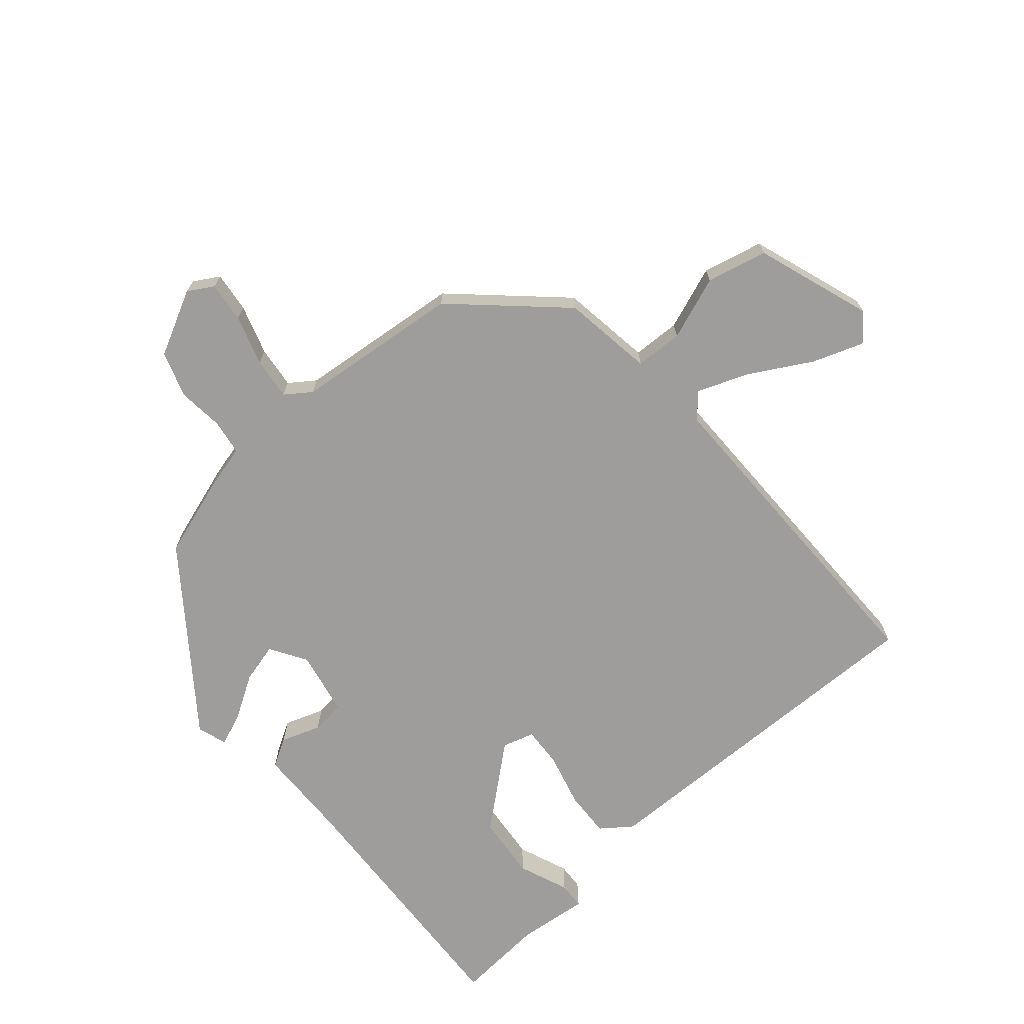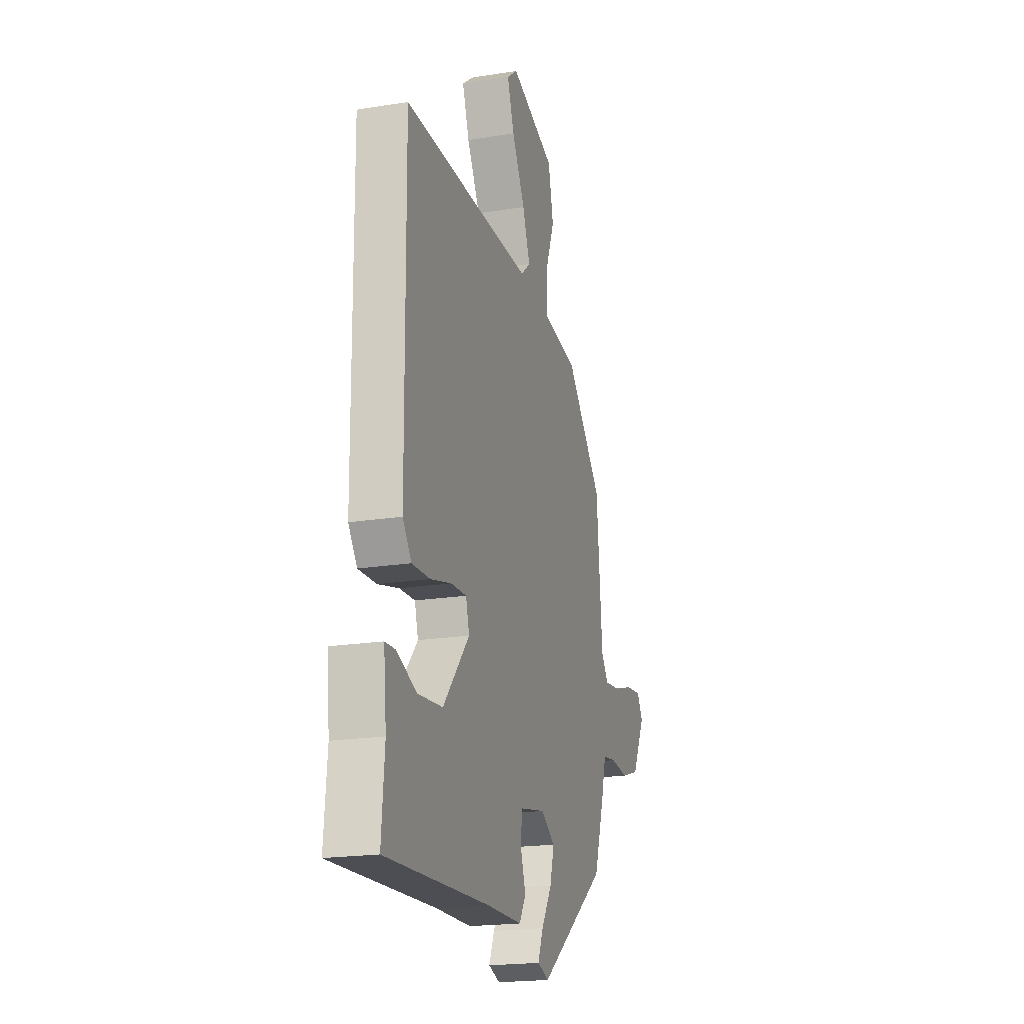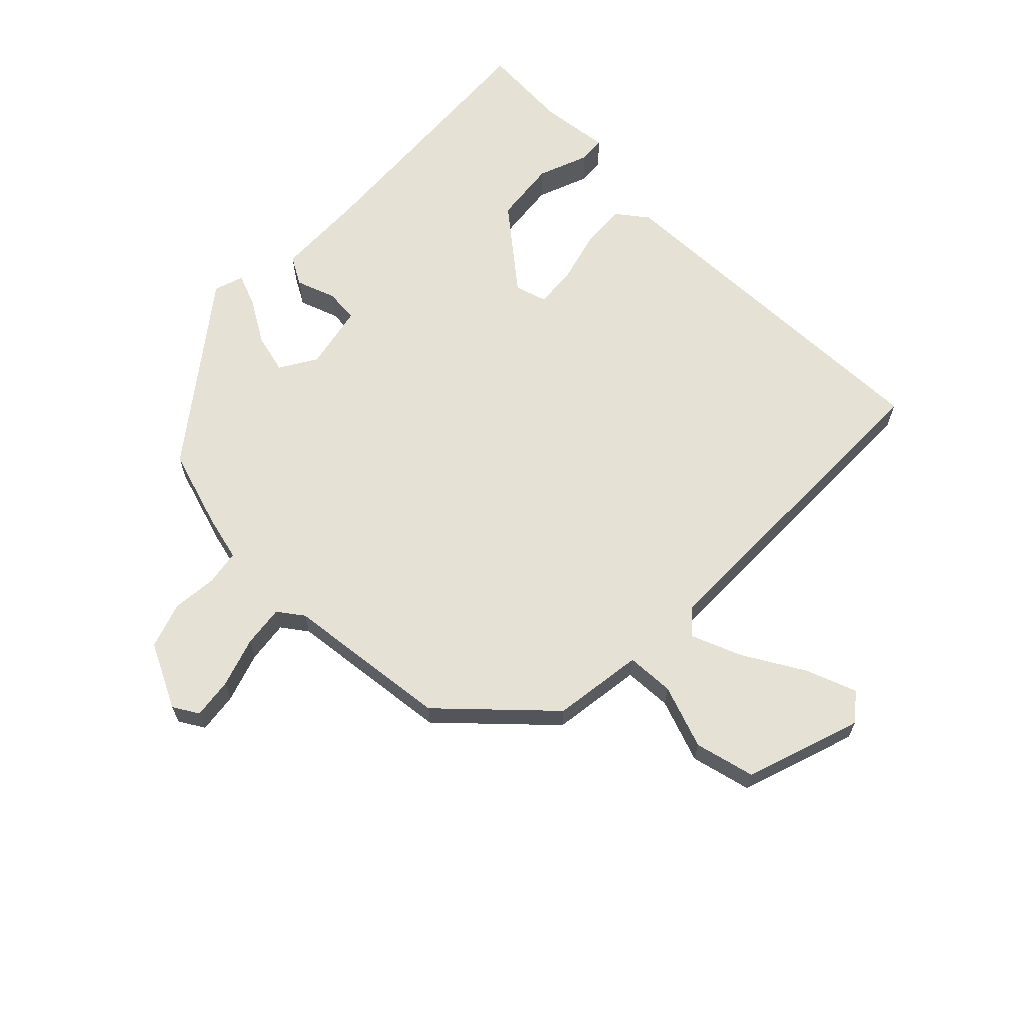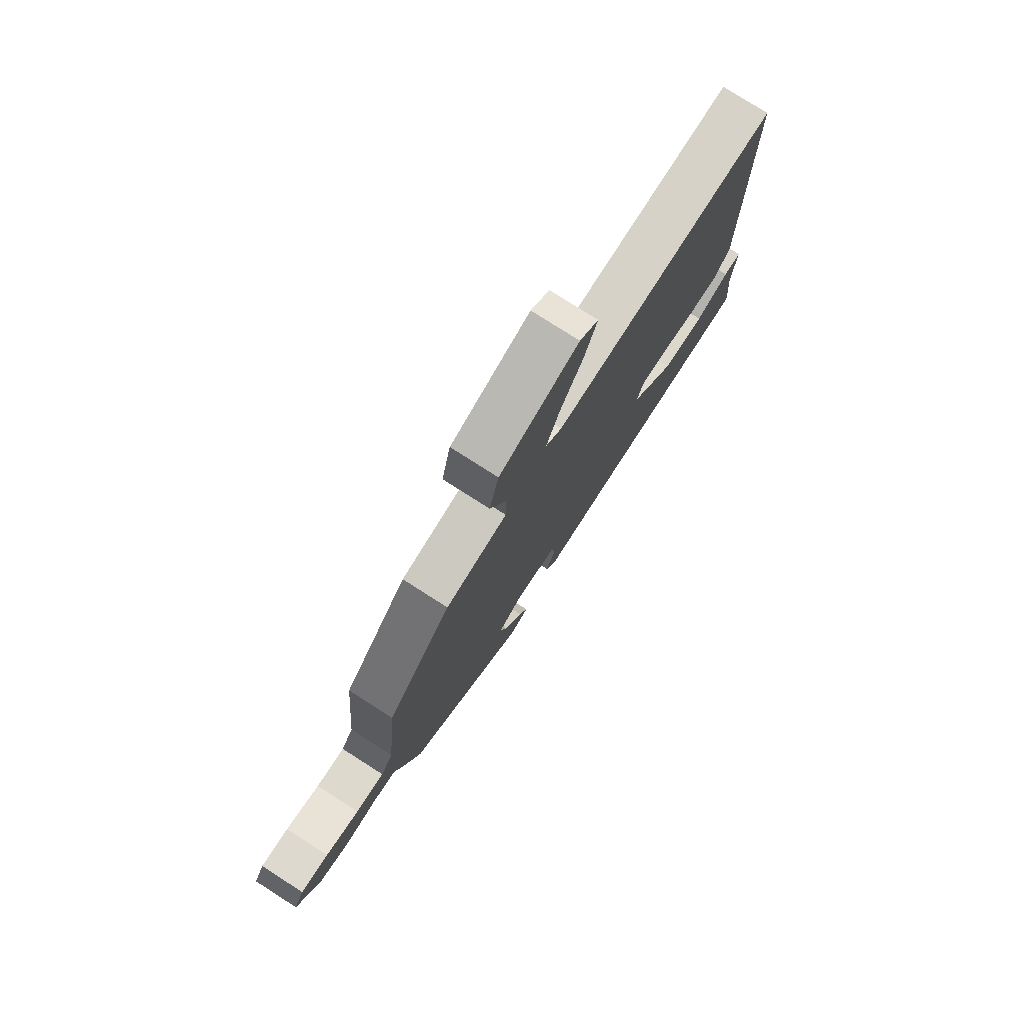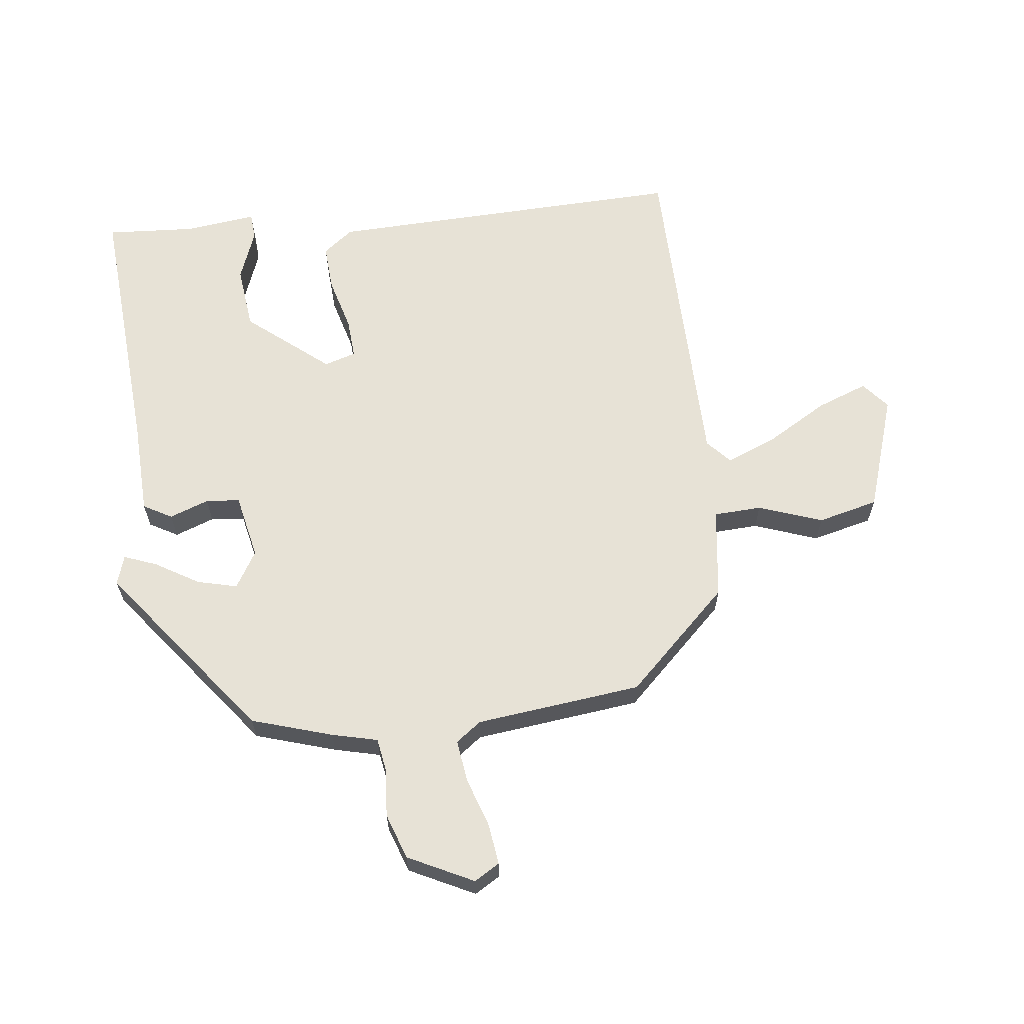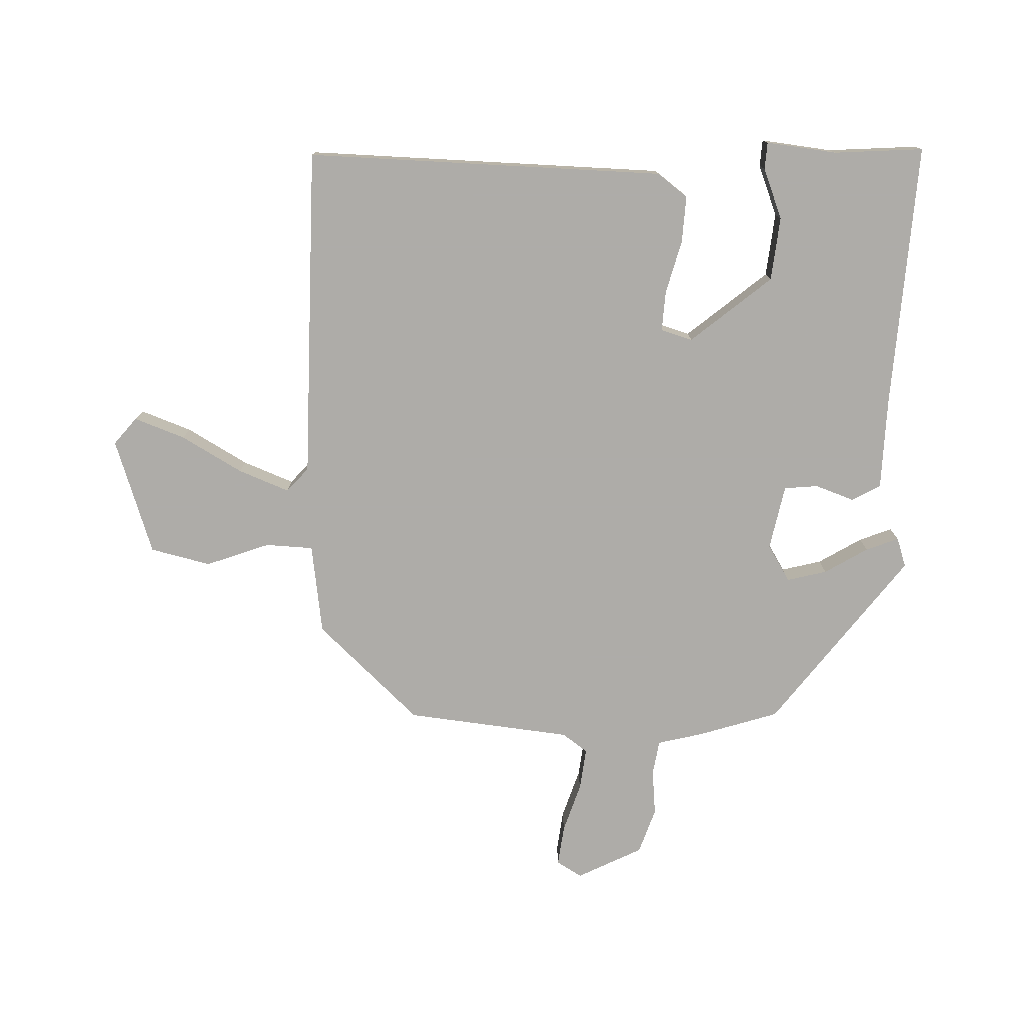
<metadata>
{"format":"obj","ext":"obj","renderer":"f3d","projection":"perspective","resolution":1024,"background":"white","views":[{"elev":-70.5,"azim":-49.7,"up":"+Y"},{"elev":-19.9,"azim":106.5,"up":"+Z"},{"elev":65.1,"azim":-46.6,"up":"+Y"},{"elev":77.6,"azim":-57.4,"up":"+Z"},{"elev":63.6,"azim":-98.1,"up":"+Y"},{"elev":-77.0,"azim":87.4,"up":"+Y"}]}
</metadata>
<code>
v -0.475 0.07 0.306
v -0.328 0.07 0.468
v -0.186 0.07 0.49
v -0.184 0.07 0.565
v -0.222 0.07 0.664
v -0.201 0.07 0.759
v -0.02 0.07 0.823
v 0.023 0.07 0.789
v -0.005 0.07 0.709
v -0.058 0.07 0.613
v -0.088 0.07 0.533
v -0.05 0.07 0.5
v 0.472 0.07 0.505
v 0.467 0.07 -0.059
v 0.432 0.07 -0.107
v 0.359 0.07 -0.104
v 0.275 0.07 -0.083
v 0.212 0.07 -0.08
v 0.198 0.07 -0.13
v 0.304 0.07 -0.254
v 0.404 0.07 -0.263
v 0.483 0.07 -0.231
v 0.525 0.07 -0.233
v 0.514 0.07 -0.344
v 0.526 0.07 -0.484
v 0.109 0.07 -0.465
v -0.035 0.07 -0.463
v -0.061 0.07 -0.419
v -0.04 0.07 -0.357
v -0.046 0.07 -0.304
v -0.148 0.07 -0.285
v -0.205 0.07 -0.321
v -0.188 0.07 -0.383
v -0.146 0.07 -0.45
v -0.125 0.07 -0.501
v -0.171 0.07 -0.517
v -0.445 0.07 -0.316
v -0.487 0.07 -0.191
v -0.506 0.07 -0.12
v -0.561 0.07 -0.112
v -0.633 0.07 -0.12
v -0.705 0.07 -0.097
v -0.758 0.07 0.004
v -0.735 0.07 0.044
v -0.671 0.07 0.037
v -0.593 0.07 0.013
v -0.527 0.07 0.006
v -0.499 0.07 0.046
v -0.475 0 0.306
v -0.328 0 0.468
v -0.186 0 0.49
v -0.184 0 0.565
v -0.222 0 0.664
v -0.201 0 0.759
v -0.02 0 0.823
v 0.023 0 0.789
v -0.005 0 0.709
v -0.058 0 0.613
v -0.088 0 0.533
v -0.05 0 0.5
v 0.472 0 0.505
v 0.467 0 -0.059
v 0.432 0 -0.107
v 0.359 0 -0.104
v 0.275 0 -0.083
v 0.212 0 -0.08
v 0.198 0 -0.13
v 0.304 0 -0.254
v 0.404 0 -0.263
v 0.483 0 -0.231
v 0.525 0 -0.233
v 0.514 0 -0.344
v 0.526 0 -0.484
v 0.109 0 -0.465
v -0.035 0 -0.463
v -0.061 0 -0.419
v -0.04 0 -0.357
v -0.046 0 -0.304
v -0.148 0 -0.285
v -0.205 0 -0.321
v -0.188 0 -0.383
v -0.146 0 -0.45
v -0.125 0 -0.501
v -0.171 0 -0.517
v -0.445 0 -0.316
v -0.487 0 -0.191
v -0.506 0 -0.12
v -0.561 0 -0.112
v -0.633 0 -0.12
v -0.705 0 -0.097
v -0.758 0 0.004
v -0.735 0 0.044
v -0.671 0 0.037
v -0.593 0 0.013
v -0.527 0 0.006
v -0.499 0 0.046
f 44 45 46
f 43 44 46
f 42 43 46
f 41 42 46
f 40 41 46
f 39 40 46 47
f 39 47 48
f 38 39 48
f 37 38 48
f 36 37 48
f 35 36 48
f 34 35 48
f 33 34 48
f 26 27 28 29
f 26 29 30
f 25 26 30
f 24 25 30
f 21 22 23 24
f 24 30 31
f 21 24 31
f 20 21 31
f 15 16 17
f 14 15 17
f 13 14 17
f 12 13 17
f 11 12 17 18
f 8 9 10
f 7 8 10
f 6 7 10
f 5 6 10
f 4 5 10
f 3 4 10 11
f 48 1 2 3
f 11 18 19
f 3 11 19
f 48 3 19
f 48 19 20 31
f 48 31 32
f 32 33 48
f 94 93 92
f 94 92 91
f 94 91 90
f 94 90 89
f 94 89 88
f 95 94 88 87
f 96 95 87
f 96 87 86
f 96 86 85
f 96 85 84
f 96 84 83
f 96 83 82
f 96 82 81
f 77 76 75 74
f 78 77 74
f 78 74 73
f 78 73 72
f 72 71 70 69
f 79 78 72
f 79 72 69
f 79 69 68
f 65 64 63
f 65 63 62
f 65 62 61
f 65 61 60
f 66 65 60 59
f 58 57 56
f 58 56 55
f 58 55 54
f 58 54 53
f 58 53 52
f 59 58 52 51
f 51 50 49 96
f 67 66 59
f 67 59 51
f 67 51 96
f 79 68 67 96
f 80 79 96
f 96 81 80
f 1 49 50 2
f 2 50 51 3
f 3 51 52 4
f 4 52 53 5
f 5 53 54 6
f 6 54 55 7
f 7 55 56 8
f 8 56 57 9
f 9 57 58 10
f 10 58 59 11
f 11 59 60 12
f 12 60 61 13
f 13 61 62 14
f 14 62 63 15
f 15 63 64 16
f 16 64 65 17
f 17 65 66 18
f 18 66 67 19
f 19 67 68 20
f 20 68 69 21
f 21 69 70 22
f 22 70 71 23
f 23 71 72 24
f 24 72 73 25
f 25 73 74 26
f 26 74 75 27
f 27 75 76 28
f 28 76 77 29
f 29 77 78 30
f 30 78 79 31
f 31 79 80 32
f 32 80 81 33
f 33 81 82 34
f 34 82 83 35
f 35 83 84 36
f 36 84 85 37
f 37 85 86 38
f 38 86 87 39
f 39 87 88 40
f 40 88 89 41
f 41 89 90 42
f 42 90 91 43
f 43 91 92 44
f 44 92 93 45
f 45 93 94 46
f 46 94 95 47
f 47 95 96 48
f 48 96 49 1

</code>
